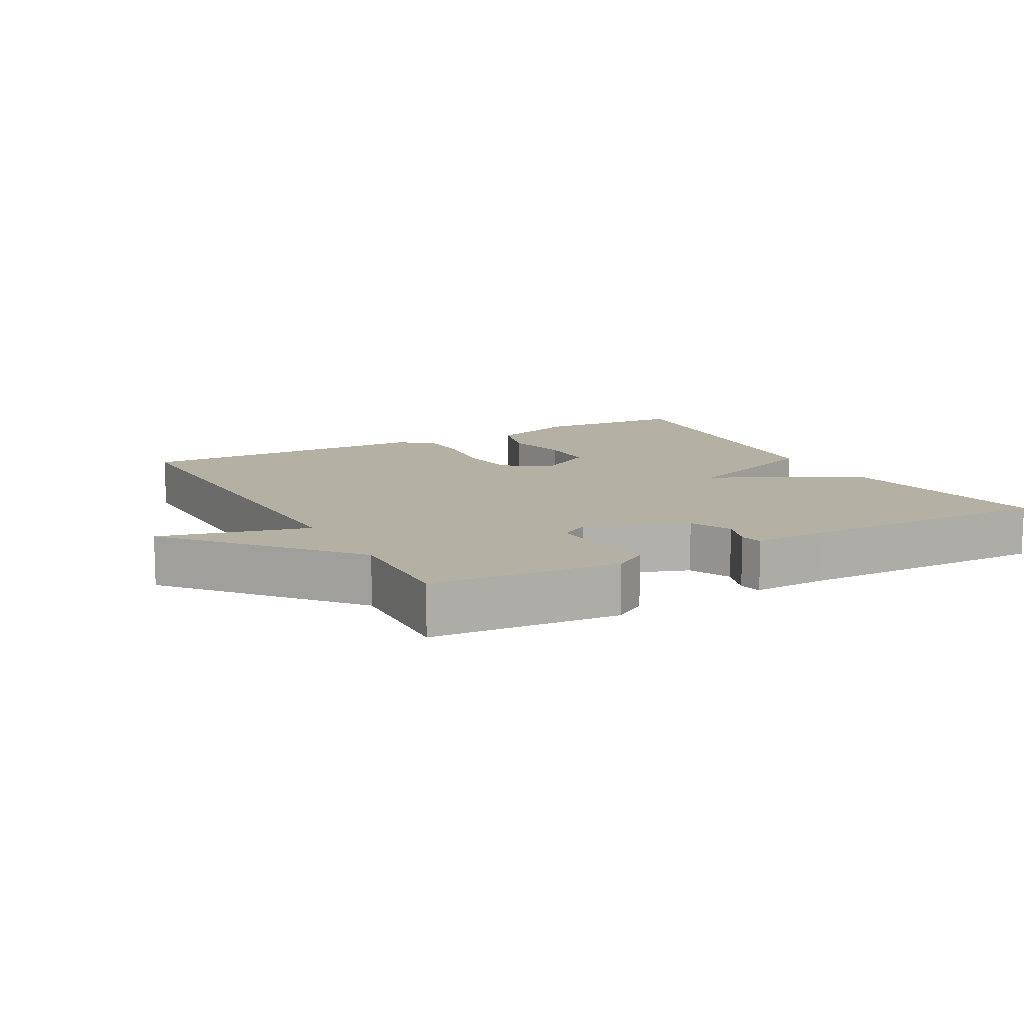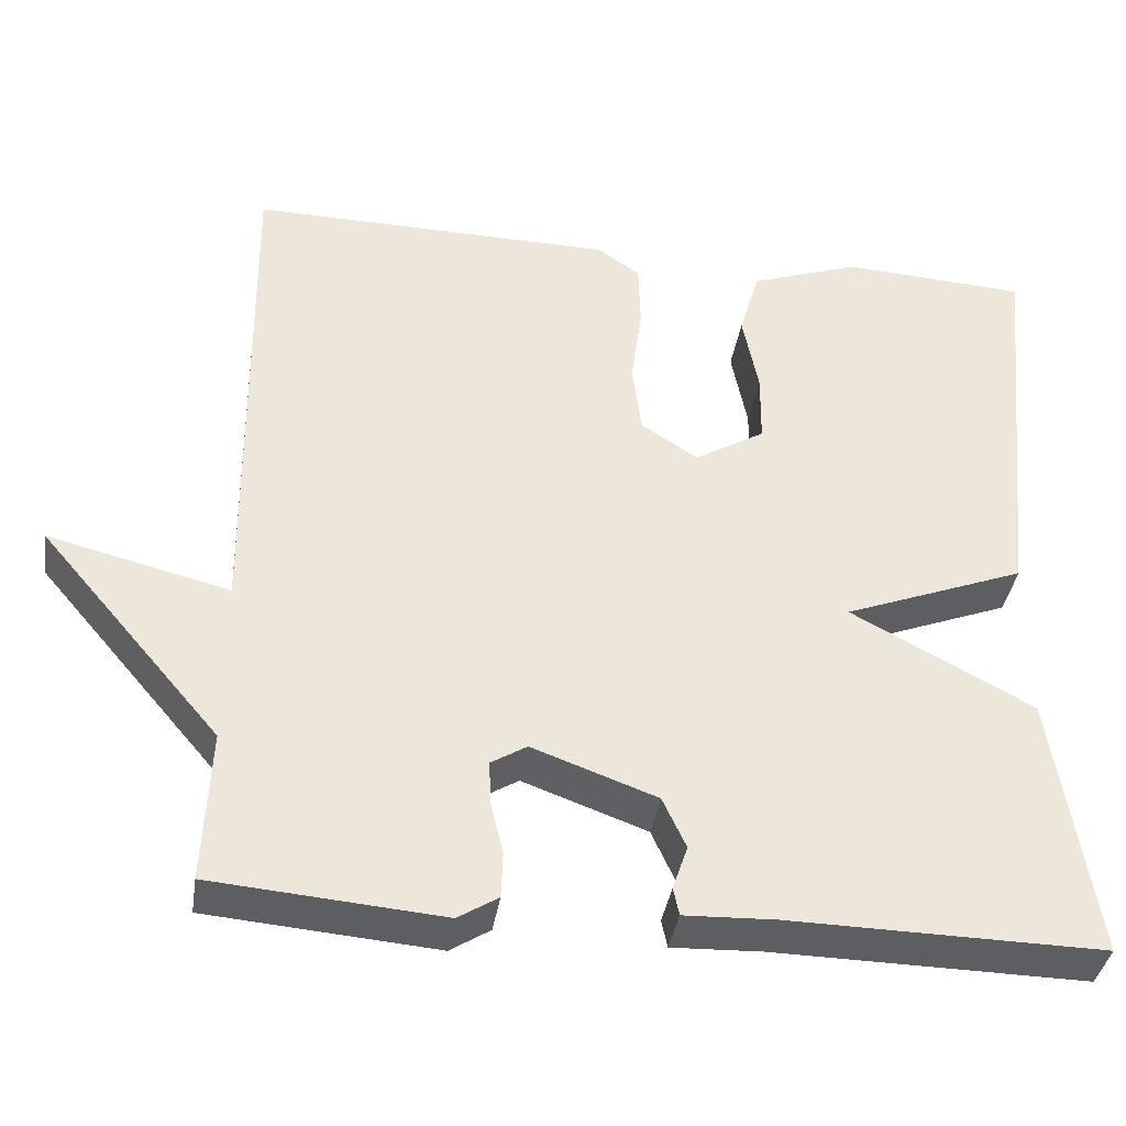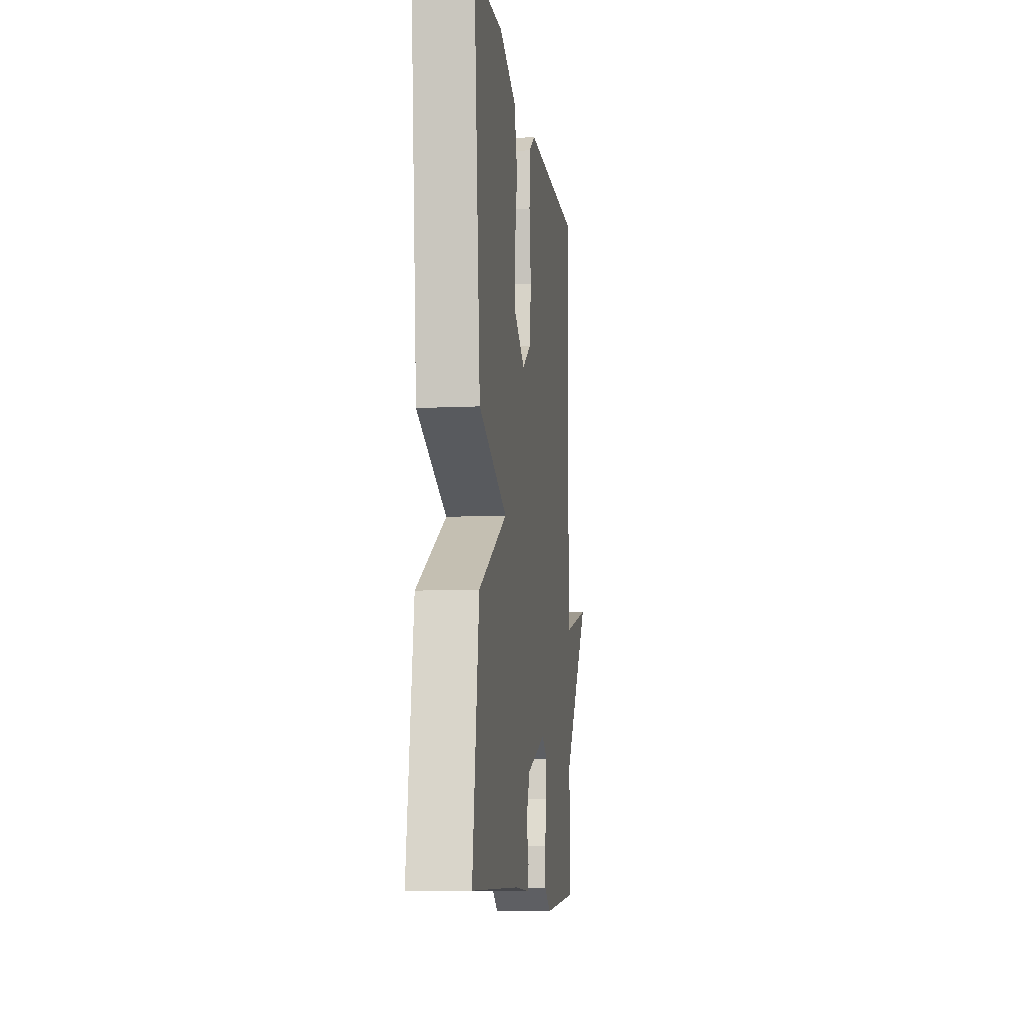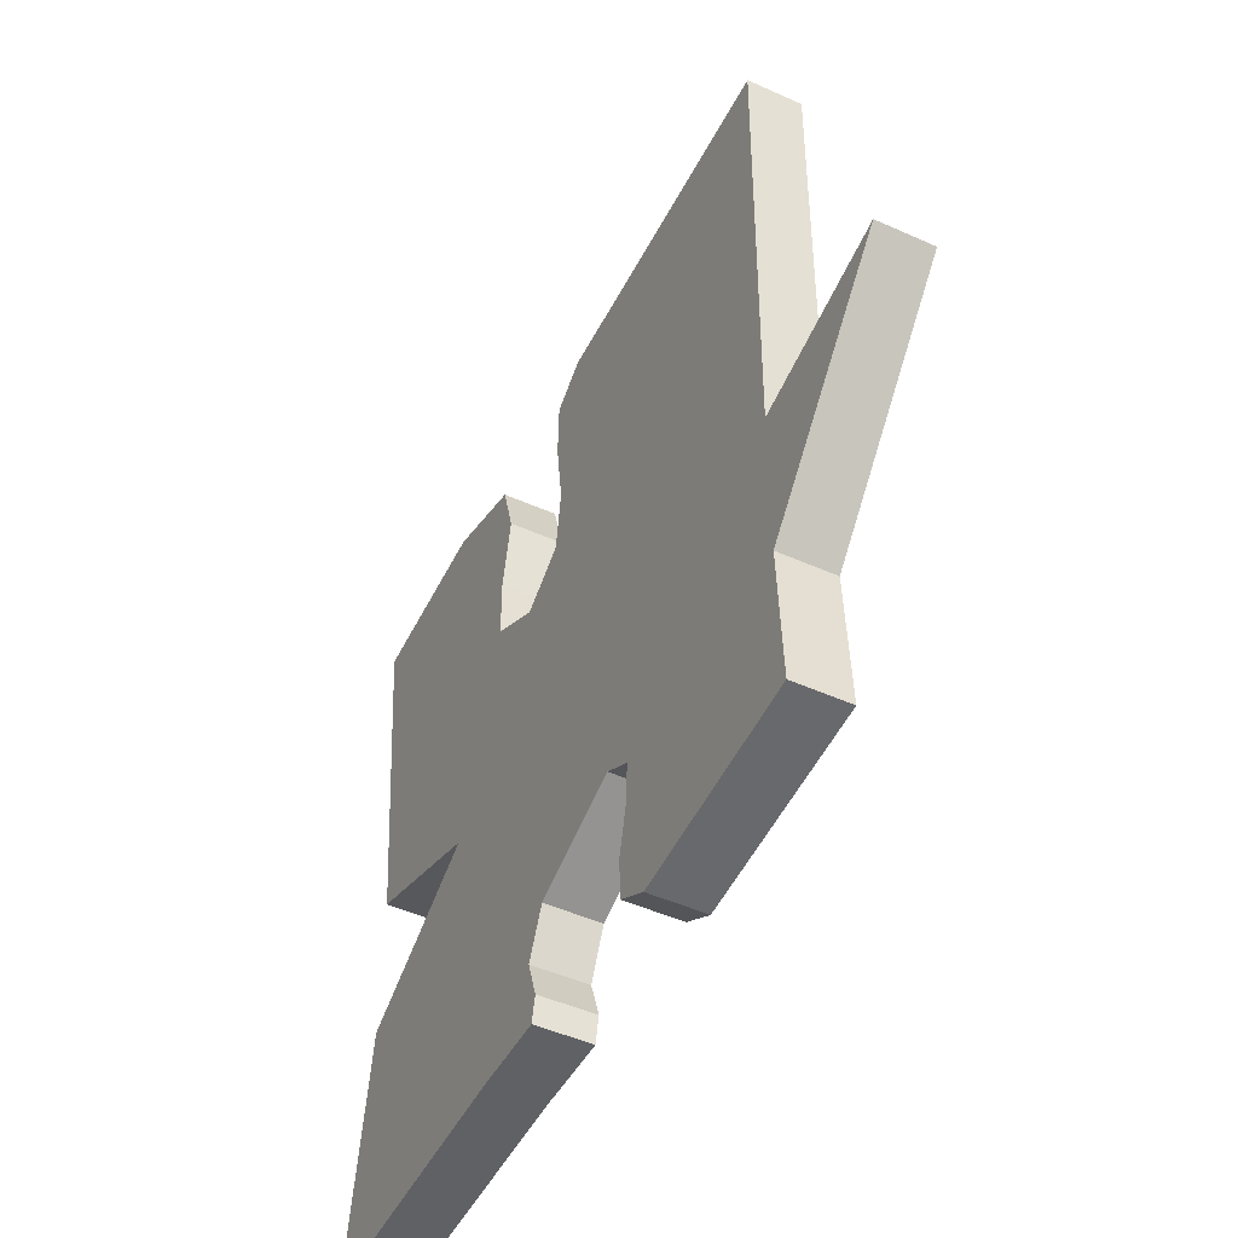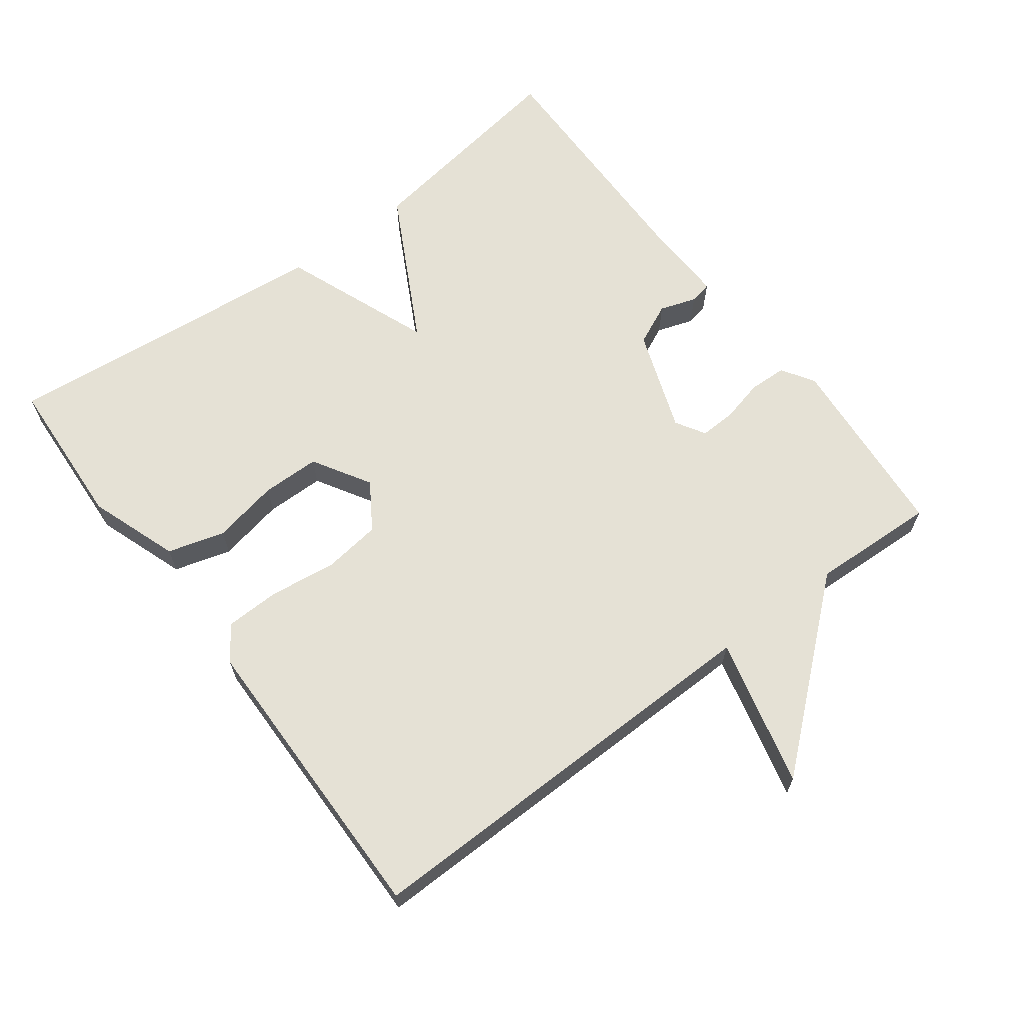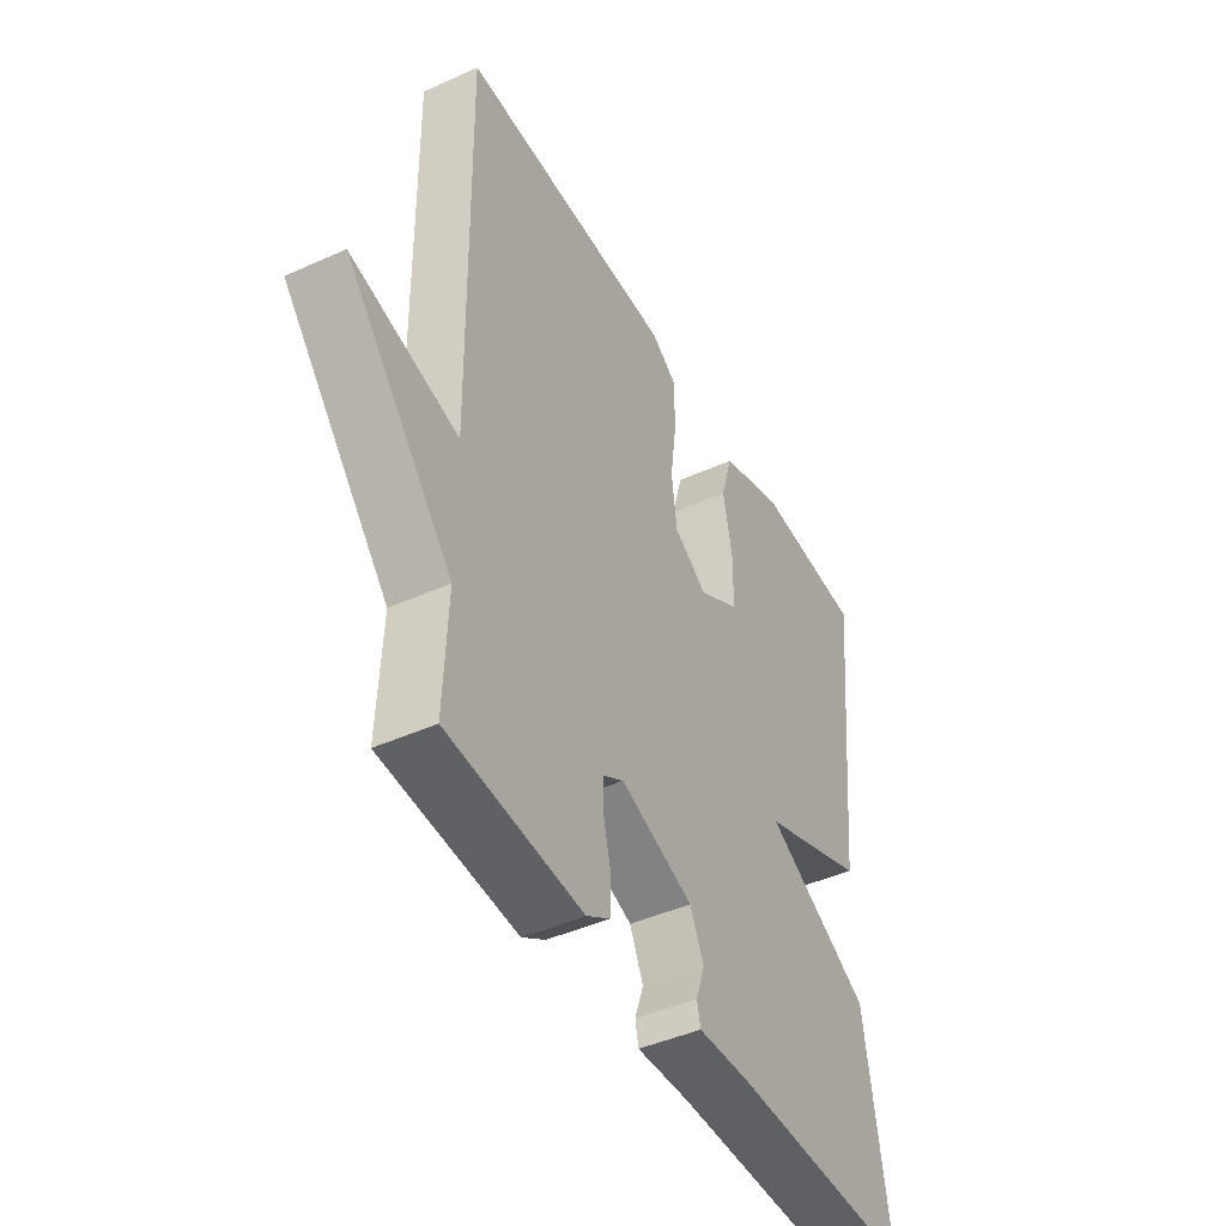
<metadata>
{"format":"obj","ext":"obj","renderer":"f3d","projection":"perspective","resolution":1024,"background":"white","views":[{"elev":11.5,"azim":151.2,"up":"+Y"},{"elev":-38.1,"azim":171.3,"up":"+Z"},{"elev":-9.5,"azim":-82.8,"up":"+Z"},{"elev":-48.4,"azim":63.4,"up":"+Z"},{"elev":65.0,"azim":53.0,"up":"+Y"},{"elev":-44.4,"azim":117.8,"up":"+Z"}]}
</metadata>
<code>
v -0.5 0.07 0.5
v -0.278 0.07 0.513
v -0.147 0.07 0.467
v -0.123 0.07 0.384
v -0.142 0.07 0.287
v -0.141 0.07 0.202
v -0.057 0.07 0.152
v 0.011 0.07 0.196
v 0.022 0.07 0.281
v 0.009 0.07 0.378
v 0.011 0.07 0.458
v 0.062 0.07 0.493
v 0.5 0.07 0.5
v 0.492 0.07 -0.118
v 0.709 0.07 -0.064
v 0.492 0.07 -0.318
v 0.5 0.07 -0.5
v 0.225 0.07 -0.523
v 0.177 0.07 -0.493
v 0.175 0.07 -0.438
v 0.19 0.07 -0.376
v 0.192 0.07 -0.323
v 0.149 0.07 -0.297
v 0 0.07 -0.351
v -0.028 0.07 -0.412
v -0.01 0.07 -0.465
v -0.017 0.07 -0.498
v -0.126 0.07 -0.494
v -0.5 0.07 -0.5
v -0.451 0.07 -0.182
v -0.233 0.07 -0.066
v -0.451 0.07 0.018
v -0.5 0 0.5
v -0.278 0 0.513
v -0.147 0 0.467
v -0.123 0 0.384
v -0.142 0 0.287
v -0.141 0 0.202
v -0.057 0 0.152
v 0.011 0 0.196
v 0.022 0 0.281
v 0.009 0 0.378
v 0.011 0 0.458
v 0.062 0 0.493
v 0.5 0 0.5
v 0.492 0 -0.118
v 0.709 0 -0.064
v 0.492 0 -0.318
v 0.5 0 -0.5
v 0.225 0 -0.523
v 0.177 0 -0.493
v 0.175 0 -0.438
v 0.19 0 -0.376
v 0.192 0 -0.323
v 0.149 0 -0.297
v 0 0 -0.351
v -0.028 0 -0.412
v -0.01 0 -0.465
v -0.017 0 -0.498
v -0.126 0 -0.494
v -0.5 0 -0.5
v -0.451 0 -0.182
v -0.233 0 -0.066
v -0.451 0 0.018
f 3 4 5
f 2 3 5
f 1 2 5
f 32 1 5
f 31 32 5
f 28 29 30 31
f 27 28 31
f 26 27 31
f 25 26 31
f 24 25 31
f 23 24 31
f 22 23 31
f 19 20 21
f 18 19 21
f 17 18 21
f 16 17 21
f 16 21 22
f 15 16 22
f 14 15 22
f 13 14 22
f 12 13 22
f 11 12 22
f 10 11 22
f 9 10 22
f 8 9 22
f 7 8 22 31
f 31 5 6
f 6 7 31
f 37 36 35
f 37 35 34
f 37 34 33
f 37 33 64
f 37 64 63
f 63 62 61 60
f 63 60 59
f 63 59 58
f 63 58 57
f 63 57 56
f 63 56 55
f 63 55 54
f 53 52 51
f 53 51 50
f 53 50 49
f 53 49 48
f 54 53 48
f 54 48 47
f 54 47 46
f 54 46 45
f 54 45 44
f 54 44 43
f 54 43 42
f 54 42 41
f 54 41 40
f 63 54 40 39
f 38 37 63
f 63 39 38
f 1 33 34 2
f 2 34 35 3
f 3 35 36 4
f 4 36 37 5
f 5 37 38 6
f 6 38 39 7
f 7 39 40 8
f 8 40 41 9
f 9 41 42 10
f 10 42 43 11
f 11 43 44 12
f 12 44 45 13
f 13 45 46 14
f 14 46 47 15
f 15 47 48 16
f 16 48 49 17
f 17 49 50 18
f 18 50 51 19
f 19 51 52 20
f 20 52 53 21
f 21 53 54 22
f 22 54 55 23
f 23 55 56 24
f 24 56 57 25
f 25 57 58 26
f 26 58 59 27
f 27 59 60 28
f 28 60 61 29
f 29 61 62 30
f 30 62 63 31
f 31 63 64 32
f 32 64 33 1

</code>
